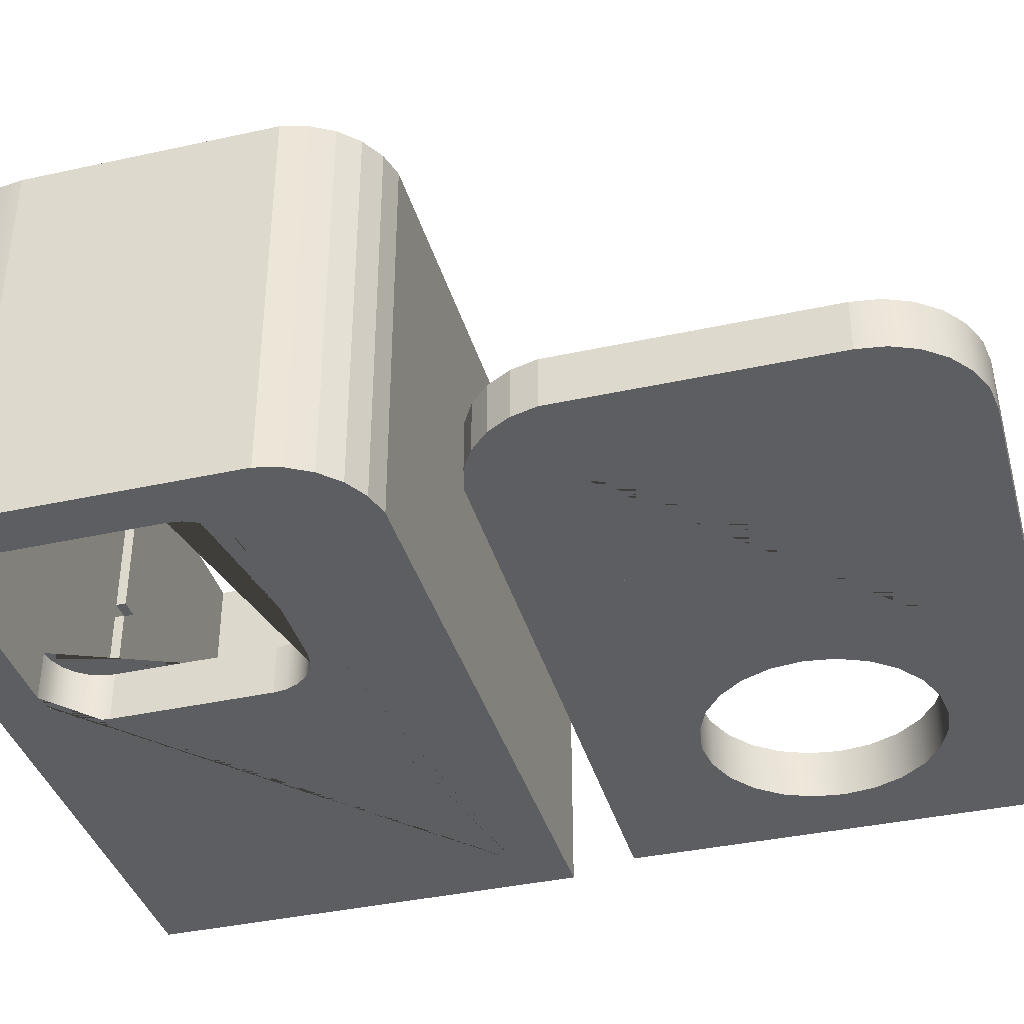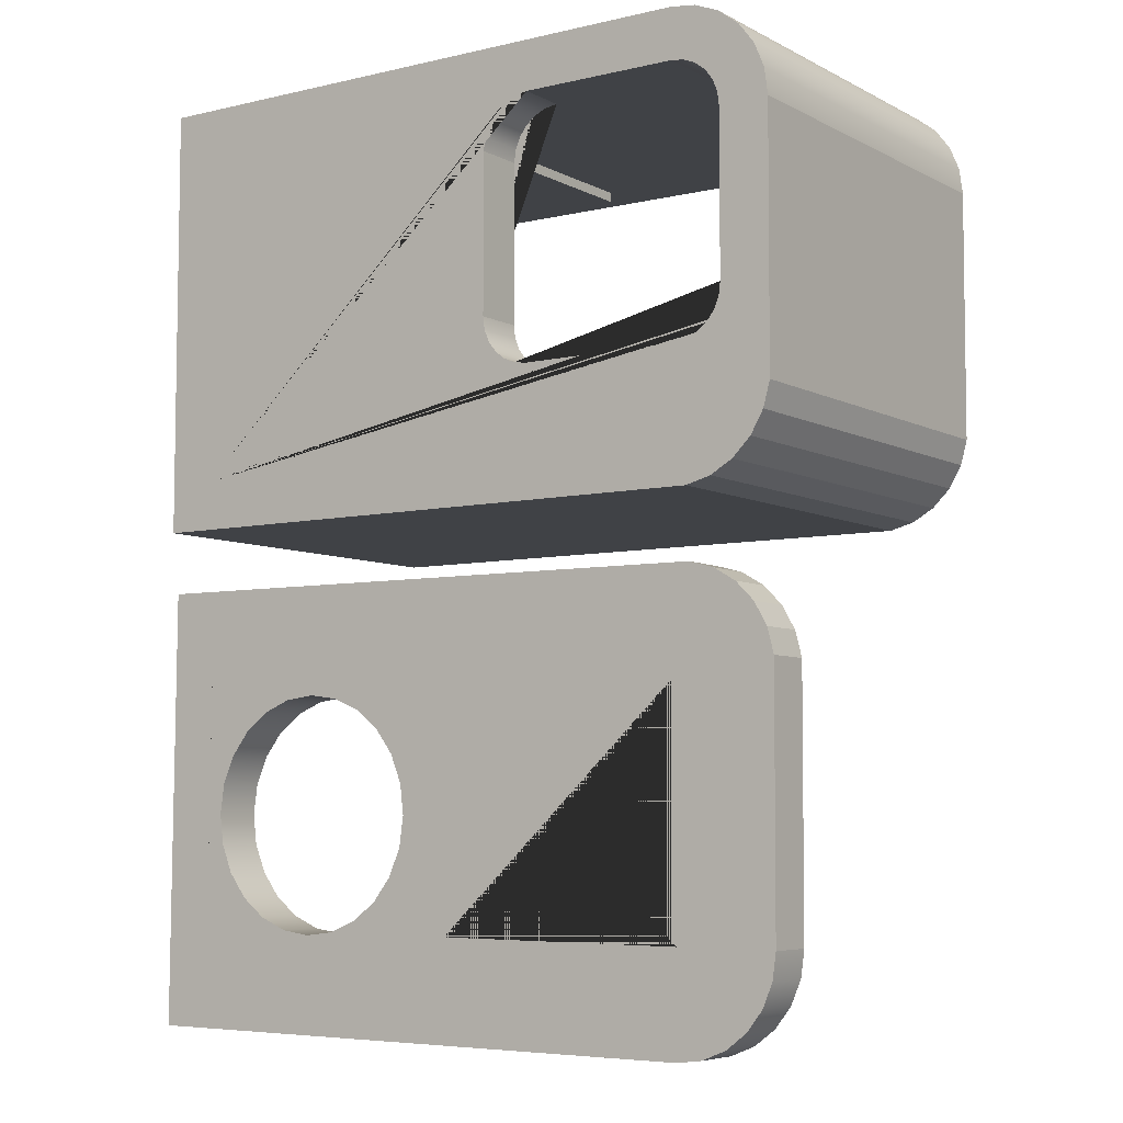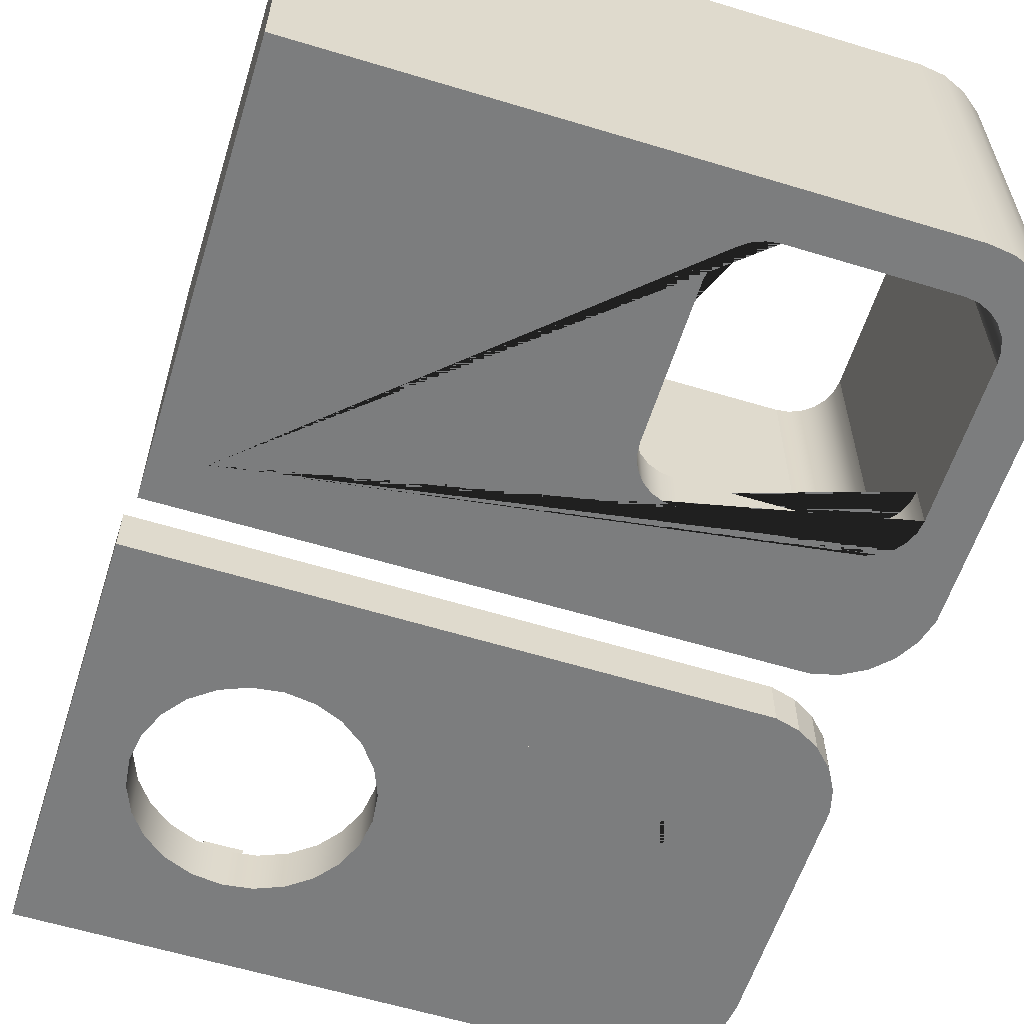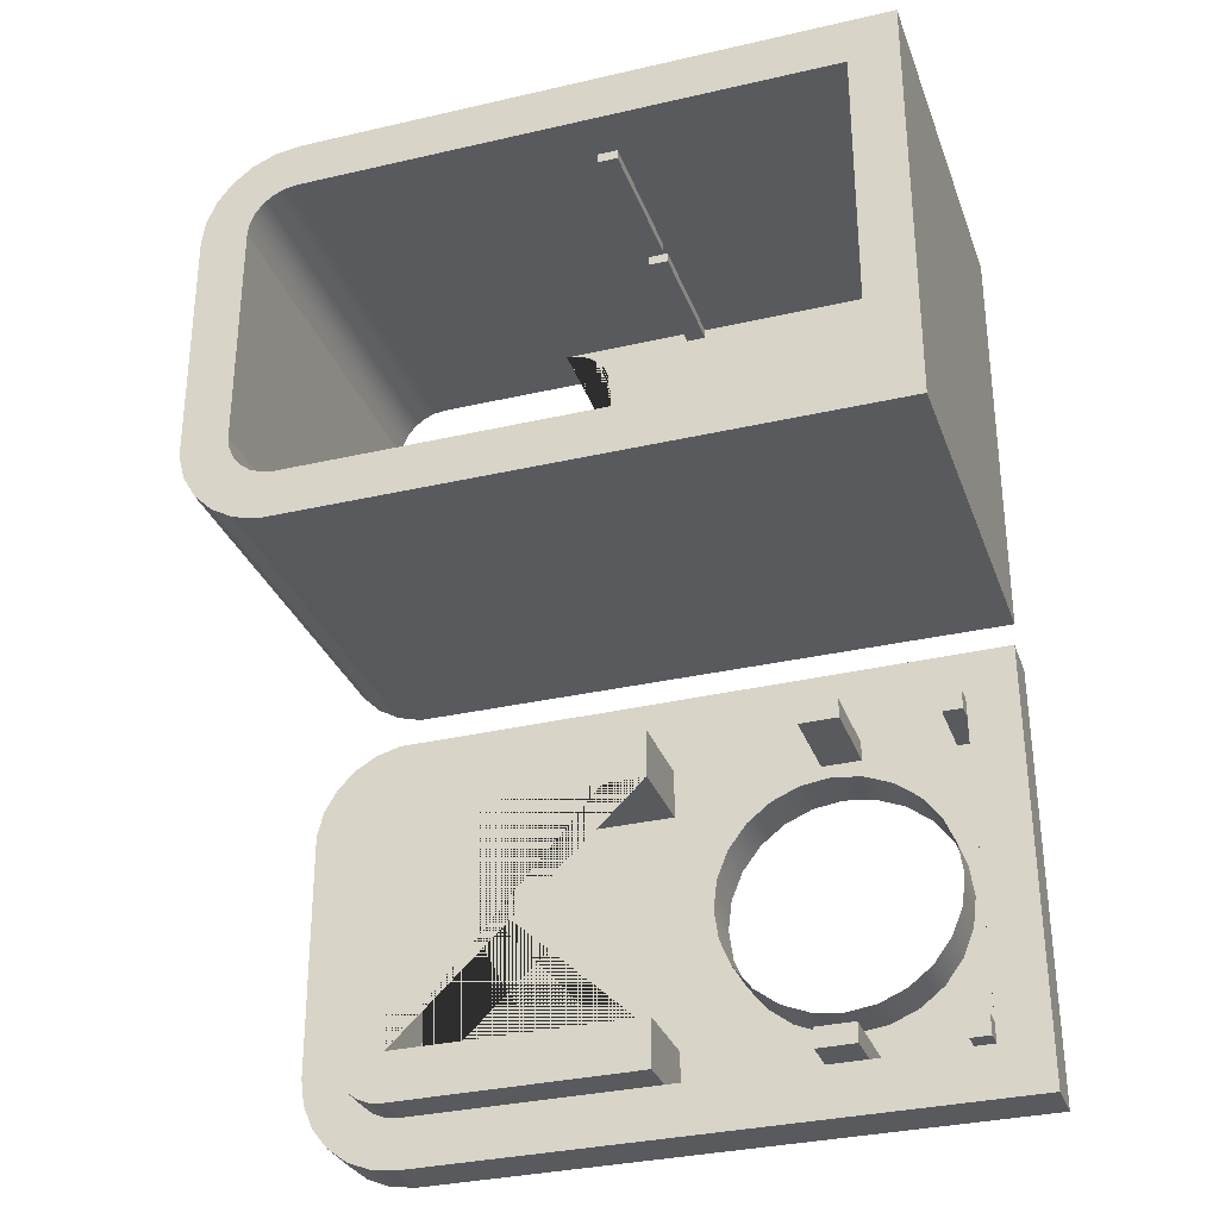
<metadata>
{"format":"obj","ext":"obj","renderer":"f3d","projection":"perspective","resolution":1024,"background":"white","views":[{"elev":-38.3,"azim":105.7,"up":"+Y"},{"elev":-6.3,"azim":34.5,"up":"+Z"},{"elev":-59.0,"azim":-17.3,"up":"+Y"},{"elev":-31.2,"azim":-161.8,"up":"+Z"}]}
</metadata>
<code>
g Mesh1 Group2 Group1 Model
v 2639 1339 -178.9
v 2639 1379 -178.9
v 2637 1379 -177.9
v 2637 1339 -177.9
f 1 2 3 4
v 2641 1339 -180.5
v 2641 1379 -180.5
f 5 6 2 1
v 2643 1339 -182.6
v 2643 1379 -182.6
f 7 8 6 5
v 2644 1339 -185
v 2644 1379 -185
f 9 10 8 7
v 2644 1339 -187.6
v 2644 1379 -187.6
f 11 12 10 9
v 2644 1339 -212.9
v 2644 1379 -212.9
f 13 14 12 11
v 2643 1339 -215.4
v 2643 1379 -215.4
f 15 16 14 13
v 2642 1339 -217.6
v 2642 1379 -217.6
f 17 18 16 15
v 2640 1339 -219.5
v 2640 1379 -219.5
f 19 20 18 17
v 2638 1339 -220.8
v 2638 1379 -220.8
f 21 22 20 19
v 2635 1339 -221.5
v 2635 1379 -221.5
f 23 24 22 21
v 2578 1344 -221.5
v 2578 1379 -221.5
v 2578 1339 -221.5
f 25 26 24 23 27
v 2574 1344 -221.5
v 2574 1379 -221.5
v 2574 1339 -221.5
f 28 29 26 25 27 30
v 2574 1339 -177.6
v 2574 1379 -177.6
f 31 32 29 28 30
v 2634 1339 -177.6
v 2634 1379 -177.6
f 33 34 32 31
f 4 3 34 33
v 2634 1379 -182.6
f 35 34 3
v 2618 1379 -182.6
f 36 34 35
v 2604 1379 -182.6
f 37 34 36
v 2602 1379 -182.6
f 38 34 37
v 2578 1379 -182.6
f 39 34 38
f 39 32 34
f 32 39 29
f 39 26 29
v 2578 1379 -216.6
f 26 39 40
v 2578 1375 -216.6
v 2578 1344 -182.6
v 2578 1344 -214.6
v 2578 1358 -214.6
v 2578 1359 -214.6
v 2578 1374 -214.6
v 2578 1374 -216.6
f 41 40 39 42 43 44 45 46 47
v 2582 1375 -216.6
v 2582 1379 -216.6
f 40 41 48 49
v 2582 1374 -216.6
f 41 47 50 48
v 2578 1359 -216.6
v 2582 1359 -216.6
f 47 51 52 50
f 46 45 51 47
v 2582 1359 -214.6
v 2582 1374 -214.6
f 53 54 46 45
f 52 50 54 53
v 2602 1379 -216.6
v 2582 1358 -216.6
v 2582 1344 -216.6
v 2602 1344 -216.6
v 2602 1358 -216.6
v 2602 1359 -216.6
v 2602 1374 -216.6
v 2602 1375 -216.6
f 55 49 48 50 52 56 57 58 59 60 61 62
f 24 49 55
f 26 49 24
f 26 40 49
v 2604 1379 -216.6
f 24 55 63
v 2604 1375 -216.6
f 55 62 64 63
v 2604 1374 -216.6
f 65 64 62 61
v 2634 1379 -216.6
v 2604 1359 -216.6
v 2604 1358 -216.6
v 2604 1344 -216.6
v 2634 1344 -216.6
f 66 63 64 65 67 68 69 70
f 24 63 66
v 2635 1379 -216.4
f 24 66 71
v 2635 1344 -216.4
f 70 72 71 66
v 2634 1339 -216.6
v 2635 1339 -216.4
f 72 70 73 74
v 2604 1344 -214.6
v 2602 1344 -214.6
v 2582 1344 -214.6
v 2602 1344 -182.6
v 2602 1344 -183.6
v 2604 1344 -183.6
v 2604 1344 -182.6
v 2618 1344 -182.6
v 2617 1344 -182.7
v 2616 1344 -183.2
v 2614 1344 -184
v 2614 1344 -185.1
v 2613 1344 -186.3
v 2613 1344 -187.6
v 2613 1344 -203.6
v 2613 1344 -204.8
v 2614 1344 -206.1
v 2614 1344 -207.1
v 2616 1344 -207.9
v 2617 1344 -208.4
v 2618 1344 -208.6
v 2634 1344 -208.6
v 2635 1344 -208.4
v 2636 1344 -207.9
v 2637 1344 -207.6
v 2638 1344 -207.1
v 2638 1344 -206.9
v 2638 1344 -206.1
v 2639 1344 -204.8
v 2639 1344 -203.6
v 2639 1344 -208.3
v 2639 1344 -211.6
v 2639 1344 -212.8
v 2638 1344 -214.1
v 2638 1344 -215.1
v 2636 1344 -215.9
f 75 76 58 57 77 43 42 78 79 80 81 82 83 84 85 86 87 88 89 90 91 92 93 94 95 96 97 98 99 100 101 102 103 104 105 106 107 108 109 110 72 70 69
v 2604 1358 -214.6
v 2602 1358 -214.6
f 75 111 112 76
f 69 68 111 75
v 2578 1358 -216.6
v 2578 1339 -216.6
f 57 56 113 114 73 70 69 68 59 58
v 2582 1358 -214.6
f 57 56 115 77
f 56 113 44 115
f 51 113 56 52
f 45 44 113 51
v 2578 1339 -182.6
f 114 113 44 43 42 116
f 77 115 44 43
v 2602 1358 -182.6
v 2604 1358 -182.6
v 2618 1339 -182.6
f 78 117 118 81 82 119 116 42
v 2602 1358 -183.6
f 78 117 120 79
v 2602 1375 -182.6
v 2602 1374 -182.6
v 2602 1359 -182.6
f 39 38 121 122 123 117 78 42
v 2604 1375 -182.6
f 37 124 121 38
v 2604 1359 -182.6
v 2604 1374 -182.6
f 81 118 125 126 124 37 36 82
v 2604 1358 -183.6
f 80 127 118 81
f 79 120 127 80
f 117 118 127 120
f 125 118 117 123
v 2602 1359 -183.6
v 2604 1359 -183.6
f 125 123 128 129
f 123 122 126 125
v 2602 1374 -183.6
f 130 128 123 122
v 2604 1374 -183.6
v 2604 1374 -183.6
f 131 129 128 130 132
f 129 131 126 125
f 122 126 131 132 130
f 122 121 124 126
v 2634 1339 -182.6
f 119 82 36 35 133
v 2617 1339 -182.7
f 83 82 119 134
v 2636 1339 -215.9
v 2638 1339 -215.1
v 2638 1339 -214.1
v 2639 1339 -212.8
v 2639 1339 -211.6
v 2639 1339 -208.3
v 2639 1339 -203.6
v 2639 1339 -204.8
v 2638 1339 -206.1
v 2638 1339 -206.9
v 2638 1339 -207.1
v 2637 1339 -207.6
v 2636 1339 -207.9
v 2635 1339 -208.4
v 2634 1339 -208.6
v 2618 1339 -208.6
v 2617 1339 -208.4
v 2616 1339 -207.9
v 2614 1339 -207.1
v 2614 1339 -206.1
v 2613 1339 -204.8
v 2613 1339 -203.6
v 2613 1339 -187.6
v 2613 1339 -186.3
v 2614 1339 -185.1
v 2614 1339 -184
v 2616 1339 -183.2
f 114 73 74 135 136 137 138 139 140 141 142 143 144 145 146 147 148 149 150 151 152 153 154 155 156 157 158 159 160 161 134 119 116
f 114 23 73
f 23 114 27
f 116 27 114
f 31 27 116
f 27 31 30
f 31 116 33
f 33 116 119
f 33 119 133
v 2635 1339 -182.7
f 33 133 162
v 2635 1379 -182.7
f 133 35 163 162
f 35 3 163
v 2636 1379 -183.2
f 163 3 164
v 2638 1379 -184
f 164 3 165
f 165 3 2
v 2638 1379 -185.1
f 165 2 166
v 2639 1379 -186.3
f 166 2 167
v 2639 1379 -187.6
f 167 2 168
f 168 2 6
v 2639 1379 -203.6
f 168 6 169
v 2639 1379 -208.3
f 169 6 170
v 2639 1379 -211.6
f 170 6 171
f 171 6 20
f 20 6 18
f 18 6 8
f 18 8 16
f 16 8 10
f 16 10 14
f 14 10 12
v 2639 1379 -212.8
f 20 172 171
v 2638 1379 -214.1
f 20 173 172
f 22 173 20
v 2638 1379 -215.1
f 22 174 173
v 2636 1379 -215.9
f 22 175 174
f 24 175 22
f 24 71 175
f 72 110 175 71
f 72 110 135 74
f 110 109 136 135
f 110 109 174 175
f 109 108 173 174
f 109 108 137 136
f 108 107 138 137
f 108 107 172 173
f 107 106 171 172
f 107 106 139 138
f 106 105 140 139
f 106 105 170 171
f 105 104 169 170
f 105 104 141 140
v 2639 1339 -187.6
f 176 168 169 104 141
v 2639 1339 -186.3
f 177 167 168 176
v 2638 1339 -185.1
f 178 166 167 177
v 2638 1339 -184
f 179 165 166 178
v 2636 1339 -183.2
f 180 164 165 179
f 162 163 164 180
f 4 162 180
f 33 162 4
f 4 180 179
f 4 179 1
f 1 179 178
f 1 178 177
f 1 177 176
f 176 19 1
f 141 19 176
f 140 19 141
f 139 19 140
f 138 19 139
f 137 19 138
f 137 21 19
f 136 21 137
f 135 21 136
f 135 23 21
f 74 23 135
f 73 23 74
f 1 19 5
f 5 19 17
f 5 17 7
f 7 17 15
f 7 15 9
f 9 15 13
f 9 13 11
f 104 103 142 141
f 103 102 143 142
f 102 101 144 143
f 101 100 145 144
f 100 99 146 145
f 99 98 147 146
f 98 97 148 147
f 97 96 149 148
f 96 95 150 149
f 95 94 151 150
f 94 93 152 151
f 93 92 153 152
f 92 91 154 153
f 91 90 155 154
f 90 89 156 155
f 89 88 157 156
f 88 87 158 157
f 87 86 159 158
f 86 85 160 159
f 85 84 161 160
f 84 83 134 161
f 51 52 53 45
f 68 59 112 111
f 68 67 60 59
f 61 60 67 65
v 2602 1359 -214.6
v 2602 1374 -214.6
f 181 182 61 60
v 2604 1359 -214.6
v 2604 1374 -214.6
v 2604 1374 -214.6
f 182 181 183 184 185
f 60 67 183 181
f 67 65 184 183
f 65 61 182 185 184
f 76 112 59 58
f 47 46 54 50
g Mesh2 Group3 Group1 Model
v 2635 1346 -228
v 2578 1346 -232.6
v 2578 1346 -227.6
f 186 187 188
v 2580 1346 -232.6
f 187 186 189
v 2582 1346 -232.6
f 189 186 190
v 2589 1346 -232.6
f 190 186 191
v 2593 1346 -232.7
f 191 186 192
v 2608 1346 -232.8
f 192 186 193
v 2633 1346 -232.9
f 193 186 194
v 2635 1346 -233.1
f 194 186 195
v 2636 1346 -233.6
f 195 186 196
v 2637 1346 -228.7
f 196 186 197
v 2635 1341 -228
v 2637 1341 -228.7
f 197 186 198 199
v 2578 1341 -227.6
f 186 188 200 198
v 2573 1346 -227.6
v 2573 1341 -227.6
f 188 201 202 200
v 2572 1346 -271.5
f 188 203 201
v 2578 1346 -266.6
f 203 188 204
f 204 188 187
v 2578 1346 -234.6
f 204 187 205
v 2578 1348 -234.6
v 2578 1348 -232.6
f 206 205 187 207
v 2580 1348 -234.6
v 2580 1341 -234.6
v 2578 1341 -234.6
f 208 209 210 205 206
v 2580 1348 -232.6
v 2580 1341 -232.6
f 211 189 212 209 208
f 207 187 189 211
v 2578 1341 -232.6
f 212 189 187 213
f 213 187 205 210
f 213 210 209 212
f 200 210 213
v 2578 1341 -264.6
f 200 214 210
v 2578 1341 -266.6
f 200 215 214
f 215 200 202
v 2572 1341 -271.5
f 216 215 202
v 2633 1341 -271.9
f 215 216 217
v 2633 1346 -271.9
f 203 218 217 216
f 203 204 218
v 2580 1346 -266.6
f 218 204 219
v 2580 1348 -266.6
v 2578 1348 -266.6
f 220 219 204 221
v 2580 1348 -264.6
v 2580 1341 -264.6
v 2580 1341 -266.6
f 222 223 224 219 220
v 2578 1348 -264.6
v 2578 1346 -264.6
f 225 226 214 223 222
f 221 204 226 225
f 204 205 226
f 214 226 204 215
f 215 204 219 224
f 215 224 223 214
f 215 217 224
v 2589 1341 -266.6
f 224 217 227
v 2593 1341 -266.7
f 227 217 228
v 2602 1341 -266.7
f 228 217 229
v 2604 1341 -266.7
f 229 217 230
v 2607 1341 -266.8
f 230 217 231
v 2617 1341 -266.8
f 231 217 232
v 2633 1341 -266.9
f 232 217 233
v 2636 1341 -271.6
f 233 217 234
v 2636 1346 -271.6
f 218 235 234 217
v 2634 1346 -266.8
f 218 236 235
v 2633 1346 -266.9
f 218 237 236
v 2617 1346 -266.8
f 218 238 237
v 2607 1346 -266.8
f 218 239 238
v 2604 1346 -266.7
f 218 240 239
v 2602 1346 -266.7
f 218 241 240
v 2593 1346 -266.7
f 218 242 241
v 2589 1346 -266.6
f 218 243 242
f 218 219 243
v 2593 1350 -266.7
v 2589 1350 -266.6
f 244 242 243 245
v 2593 1350 -264.7
v 2593 1341 -264.7
f 246 247 228 242 244
v 2589 1350 -264.6
v 2589 1341 -264.6
f 248 249 247 246
f 245 243 227 249 248
f 227 243 242 228
f 227 228 247 249
f 229 247 228
v 2594 1341 -261.7
f 247 229 250
v 2597 1341 -260.5
f 250 229 251
v 2599 1341 -258.7
f 251 229 252
v 2601 1341 -256.2
f 252 229 253
v 2602 1341 -253.4
f 253 229 254
f 254 229 230
v 2603 1341 -250.4
f 254 230 255
v 2608 1341 -232.8
f 256 255 230
v 2602 1341 -247.4
f 256 257 255
v 2601 1341 -244.5
f 256 258 257
v 2599 1341 -242.1
f 256 259 258
v 2597 1341 -240.2
f 256 260 259
v 2594 1341 -239
f 256 261 260
v 2593 1341 -232.7
f 262 261 256
v 2593 1341 -234.7
f 263 261 262
v 2591 1341 -238.6
f 263 264 261
v 2589 1341 -234.6
f 265 264 263
v 2588 1341 -239
f 264 265 266
v 2589 1341 -232.6
f 267 266 265
v 2585 1341 -240.1
f 267 268 266
v 2583 1341 -242
f 267 269 268
v 2582 1341 -232.6
f 270 269 267
v 2581 1341 -244.4
f 270 271 269
f 212 271 270
f 209 271 212
v 2580 1341 -247.2
f 209 272 271
v 2579 1341 -250.2
f 209 273 272
f 273 209 210
f 210 223 273
f 223 210 214
v 2580 1341 -253.3
f 273 223 274
v 2581 1341 -256.1
f 274 223 275
v 2583 1341 -258.5
f 223 276 275
f 223 227 276
f 227 223 224
v 2585 1341 -260.4
f 276 227 277
v 2588 1341 -261.6
f 277 227 278
f 278 227 249
v 2591 1341 -262
f 278 249 279
f 279 249 247
f 279 247 250
v 2594 1346 -261.7
v 2591 1346 -262
f 280 281 279 250
v 2588 1346 -261.6
f 281 282 278 279
v 2585 1346 -260.4
f 282 283 277 278
v 2583 1346 -258.5
f 283 284 276 277
v 2581 1346 -256.1
f 284 285 275 276
v 2580 1346 -253.3
f 285 286 274 275
v 2579 1346 -250.2
f 286 287 273 274
v 2580 1346 -247.2
f 287 288 272 273
v 2581 1346 -244.4
f 288 289 271 272
v 2583 1346 -242
f 289 290 269 271
v 2585 1346 -240.1
f 290 291 268 269
v 2588 1346 -239
f 291 292 266 268
v 2591 1346 -238.6
f 292 293 264 266
v 2594 1346 -239
f 293 294 261 264
v 2597 1346 -240.2
f 294 295 260 261
v 2599 1346 -242.1
f 295 296 259 260
v 2601 1346 -244.5
f 296 297 258 259
v 2602 1346 -247.4
f 297 298 257 258
v 2603 1346 -250.4
f 298 299 255 257
v 2602 1346 -253.4
f 299 300 254 255
v 2601 1346 -256.2
f 300 301 253 254
v 2599 1346 -258.7
f 301 302 252 253
v 2597 1346 -260.5
f 302 303 251 252
f 303 280 250 251
f 198 212 270
f 200 212 198
f 200 213 212
f 198 270 267
f 198 267 262
f 262 267 265 263
f 262 192 191 267
v 2593 1350 -232.7
v 2593 1350 -234.7
f 304 192 262 263 305
v 2589 1350 -232.6
f 306 191 192 304
v 2589 1350 -234.6
f 307 265 267 191 306
f 305 263 265 307
f 306 304 305 307
f 198 262 256
v 2633 1341 -232.9
f 198 256 308
v 2633 1341 -237.9
v 2633 1341 -261.9
v 2607 1341 -261.8
v 2634 1341 -266.8
v 2636 1341 -266.3
v 2637 1341 -265.5
v 2637 1341 -264.5
v 2638 1341 -263.3
v 2638 1341 -262
v 2638 1341 -246
v 2638 1341 -241.2
v 2638 1341 -238
v 2638 1341 -236.7
v 2638 1341 -235.5
v 2637 1341 -234.4
v 2636 1341 -233.6
v 2635 1341 -233.1
v 2608 1341 -237.8
f 309 310 311 231 232 233 312 313 314 315 316 317 318 319 320 321 322 323 324 325 308 256 326
v 2633 1350 -261.9
v 2633 1350 -237.9
f 327 310 309 328
v 2607 1350 -261.8
f 329 311 310 327
v 2607 1350 -266.8
f 330 239 231 311 329
v 2617 1350 -266.8
f 331 238 239 330
v 2633 1350 -266.9
f 332 237 238 331
v 2634 1350 -266.8
f 333 236 237 332
v 2636 1350 -266.3
v 2636 1346 -266.3
f 334 335 236 333
v 2637 1350 -265.5
v 2637 1346 -265.5
f 336 337 335 334
v 2637 1350 -264.5
v 2637 1346 -264.5
f 338 339 337 336
v 2638 1350 -263.3
v 2638 1346 -263.3
f 340 341 339 338
v 2638 1350 -262
v 2638 1346 -262
f 342 343 341 340
v 2638 1350 -246
v 2638 1346 -246
f 344 345 343 342
v 2638 1350 -241.2
v 2638 1346 -241.2
f 346 347 345 344
v 2638 1350 -238
v 2638 1346 -238
f 348 349 347 346
v 2638 1350 -236.7
v 2638 1346 -236.7
f 350 351 349 348
v 2638 1350 -235.5
v 2638 1346 -235.5
f 352 353 351 350
v 2637 1350 -234.4
v 2637 1346 -234.4
f 354 355 353 352
v 2636 1350 -233.6
f 356 196 355 354
v 2635 1350 -233.1
f 357 195 196 356
v 2633 1350 -232.9
f 358 194 195 357
v 2608 1350 -232.8
f 359 193 194 358
v 2608 1350 -237.8
f 360 326 256 193 359
f 328 309 326 360
f 326 311 310 309
f 256 311 326
f 256 231 311
f 256 230 231
f 327 328 360 359 358 357 356 354 352 350 348 346 344 342 340 338 336 334 333 332 331 330 329
f 308 194 193 256
f 325 195 194 308
f 324 196 195 325
f 323 355 196 324
f 322 353 355 323
f 321 351 353 322
f 320 349 351 321
f 319 347 349 320
f 318 345 347 319
f 317 343 345 318
f 316 341 343 317
f 315 339 341 316
f 314 337 339 315
f 313 335 337 314
f 312 236 335 313
f 233 237 236 312
f 232 238 237 233
f 231 239 238 232
f 233 234 312
f 312 234 313
f 313 234 314
v 2638 1341 -270.6
f 314 234 361
v 2638 1346 -270.6
f 235 362 361 234
f 235 337 362
f 235 335 337
f 235 236 335
f 362 337 339
f 362 339 341
f 362 341 343
v 2639 1346 -230
f 343 363 362
f 345 363 343
f 347 363 345
f 349 363 347
f 351 363 349
f 353 363 351
f 353 197 363
f 355 197 353
f 196 197 355
v 2639 1341 -230
f 363 197 199 364
f 199 322 364
f 199 323 322
f 199 324 323
f 198 324 199
f 198 325 324
f 198 308 325
f 364 322 321
f 364 321 320
v 2640 1341 -269.1
f 320 365 364
f 319 365 320
f 318 365 319
f 317 365 318
f 317 361 365
f 316 361 317
f 315 361 316
f 314 361 315
v 2640 1346 -269.1
f 362 366 365 361
f 362 363 366
v 2641 1346 -231.9
f 366 363 367
v 2641 1341 -231.9
f 367 363 364 368
f 364 365 368
v 2642 1341 -267
f 368 365 369
v 2642 1346 -267
f 366 370 369 365
f 366 367 370
v 2642 1346 -234.2
f 370 367 371
v 2642 1341 -234.2
f 371 367 368 372
f 368 369 372
v 2643 1341 -264.6
f 372 369 373
v 2643 1346 -264.6
f 370 374 373 369
f 370 371 374
v 2643 1346 -236.7
f 374 371 375
v 2643 1341 -236.7
f 375 371 372 376
f 372 373 376
v 2643 1341 -262
f 376 373 377
v 2643 1346 -262
f 374 378 377 373
f 374 375 378
f 378 375 376 377
f 244 245 248 246
f 220 221 225 222
f 201 203 216 202
f 206 207 211 208

</code>
